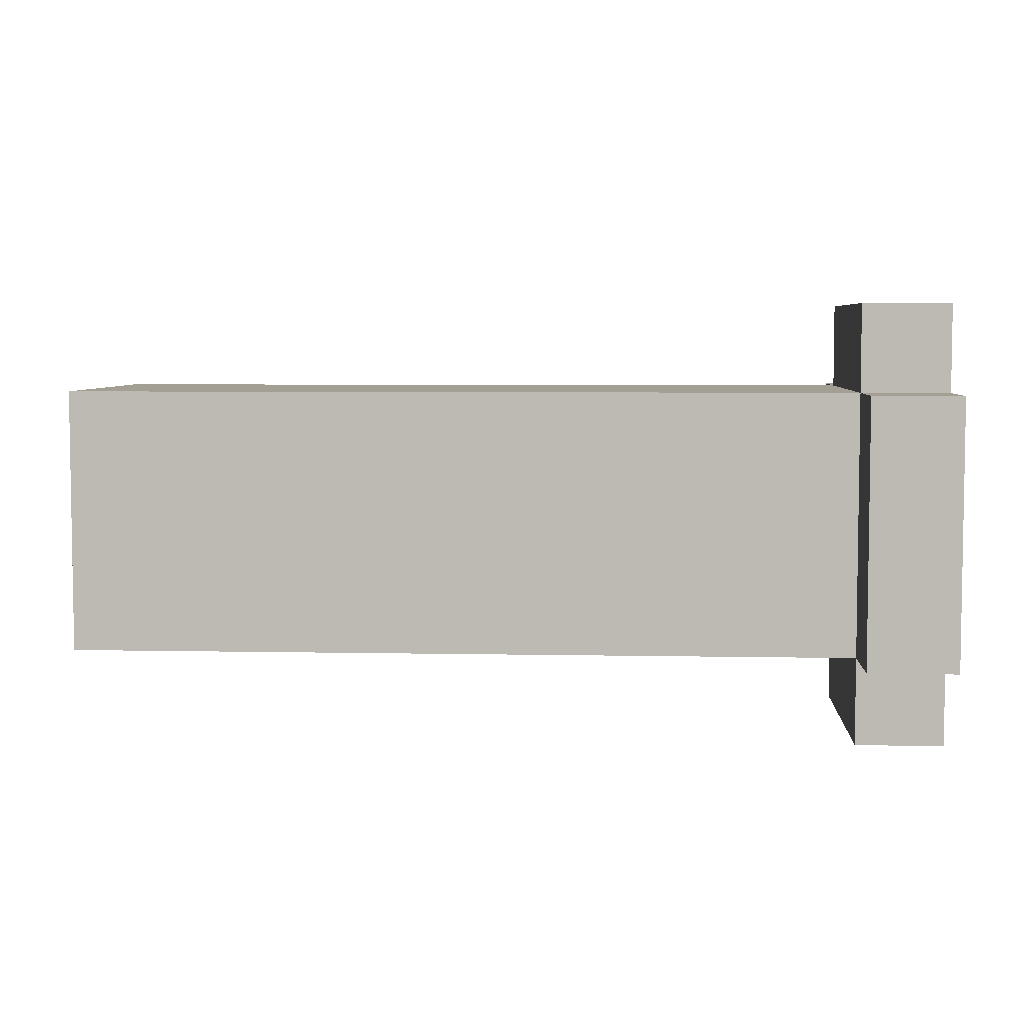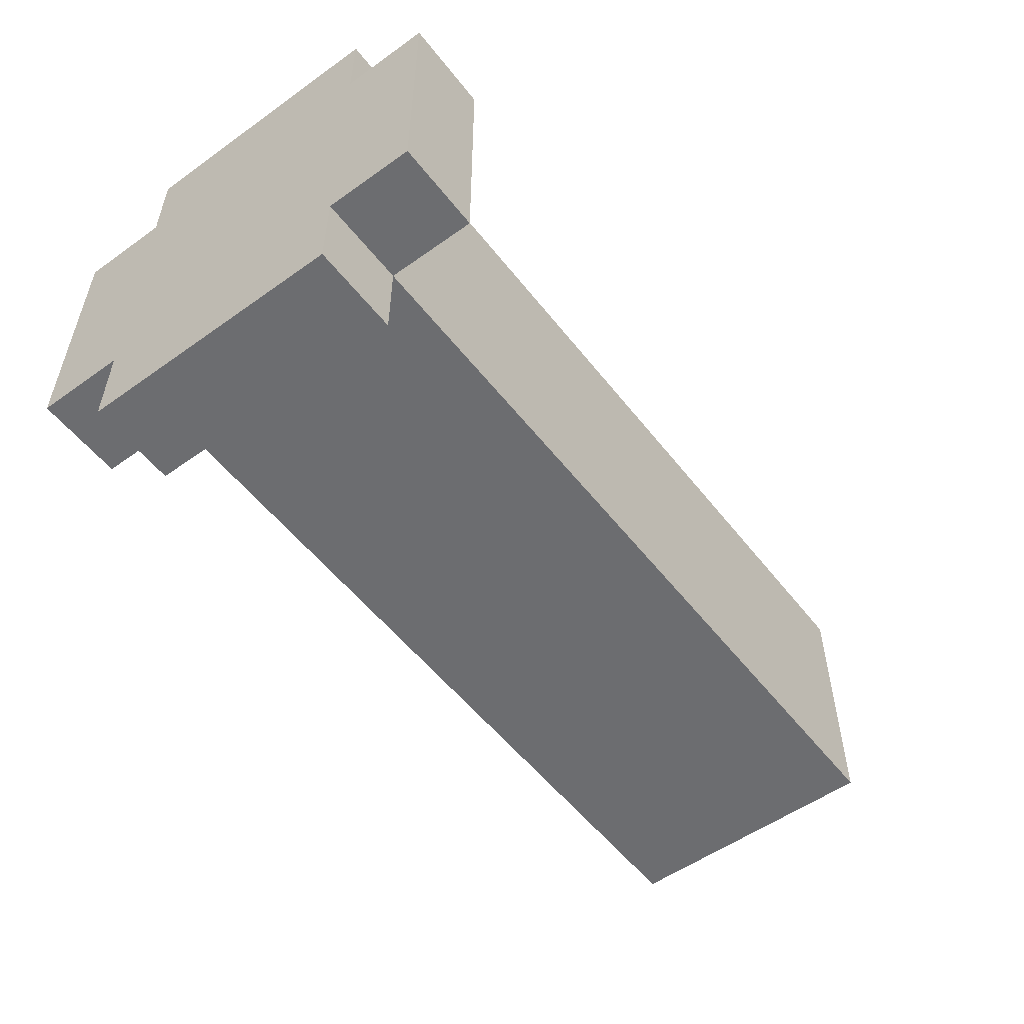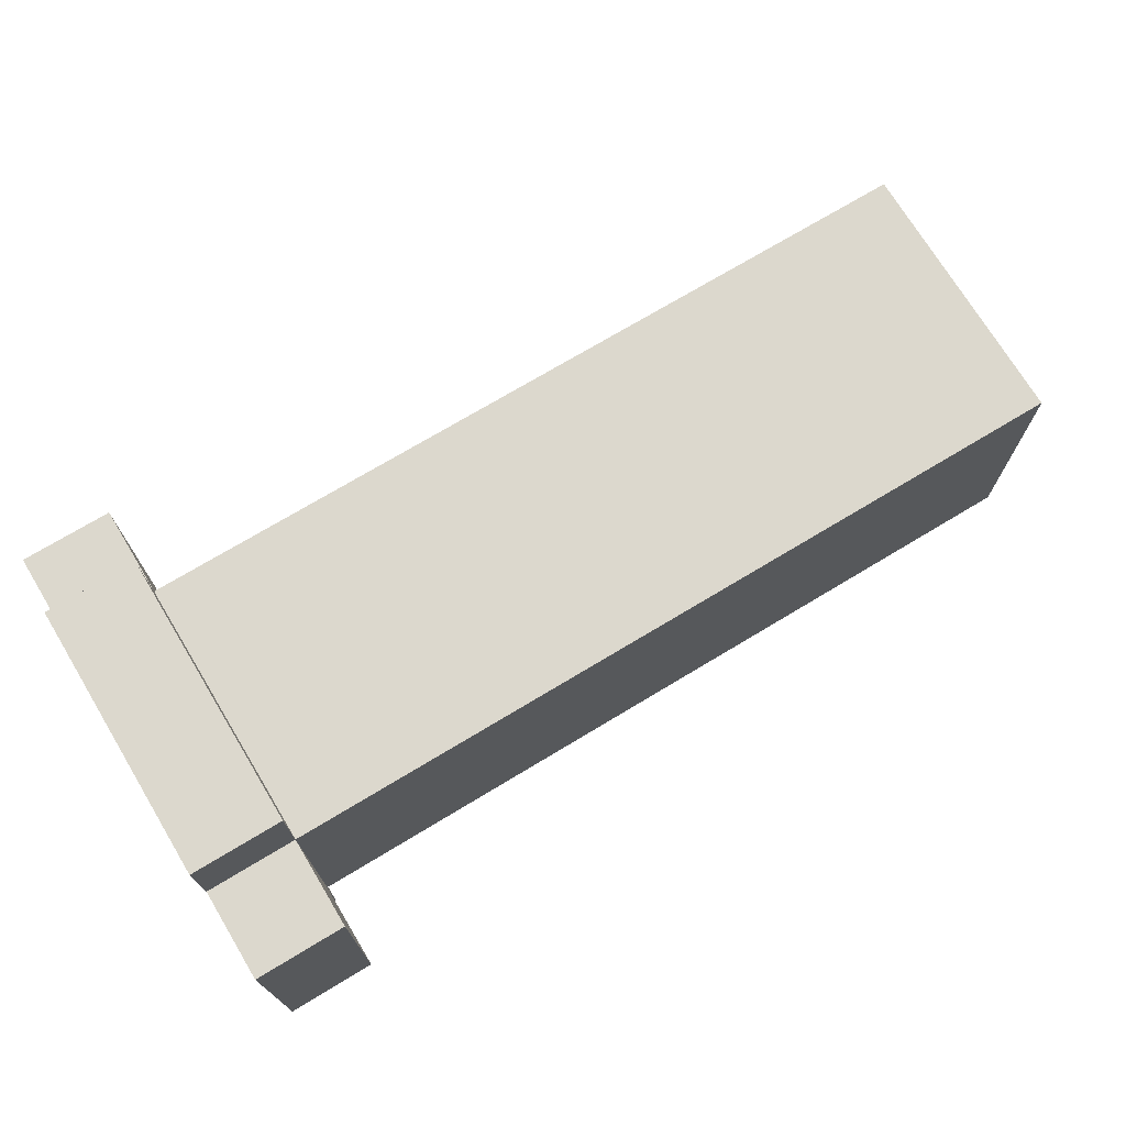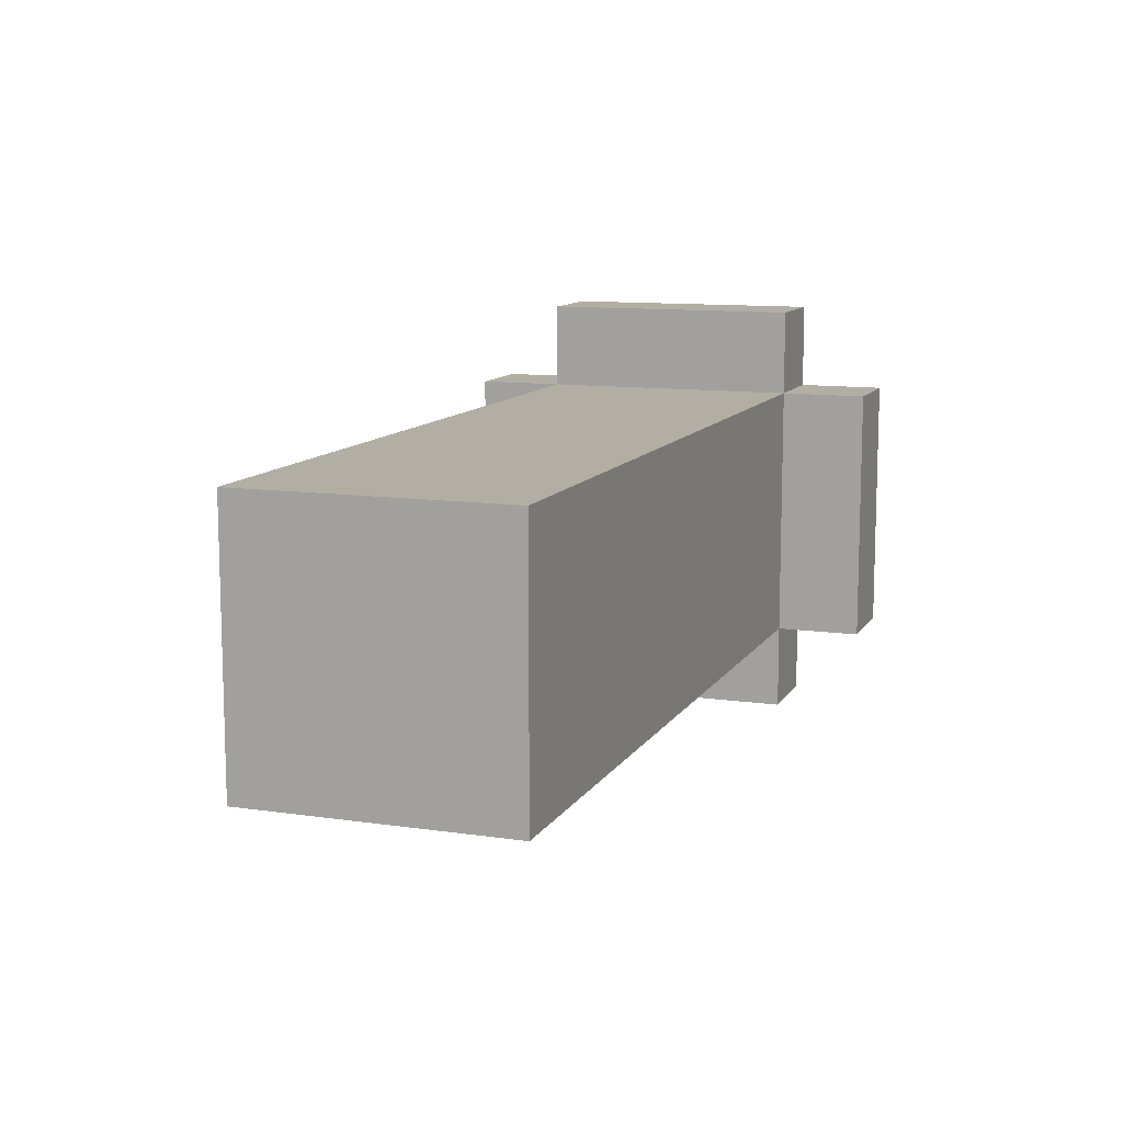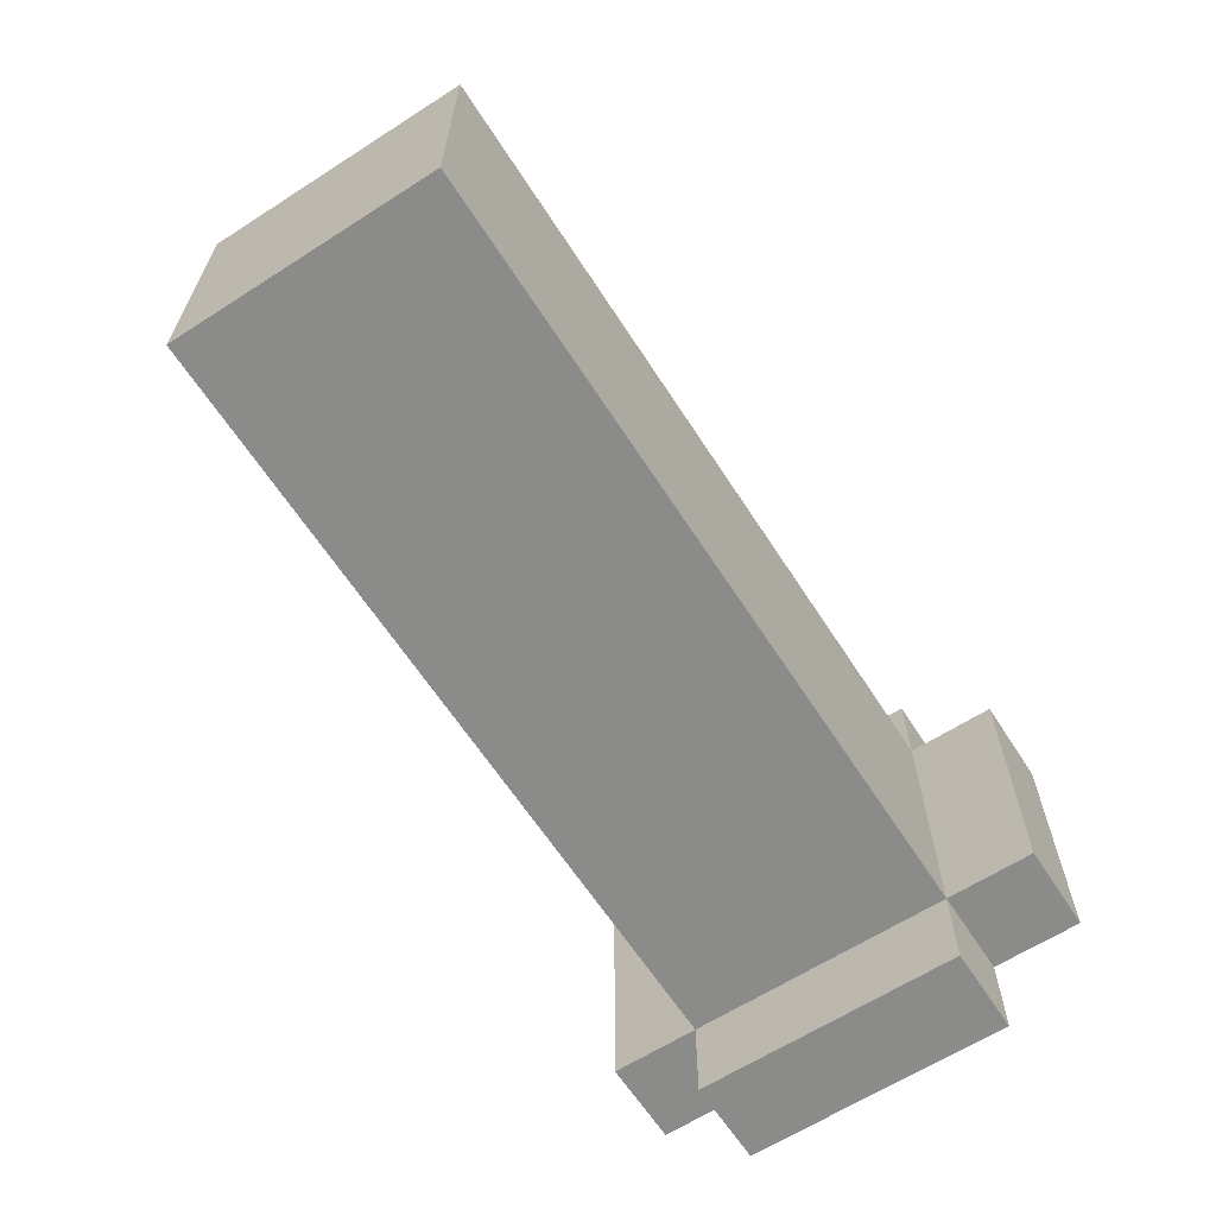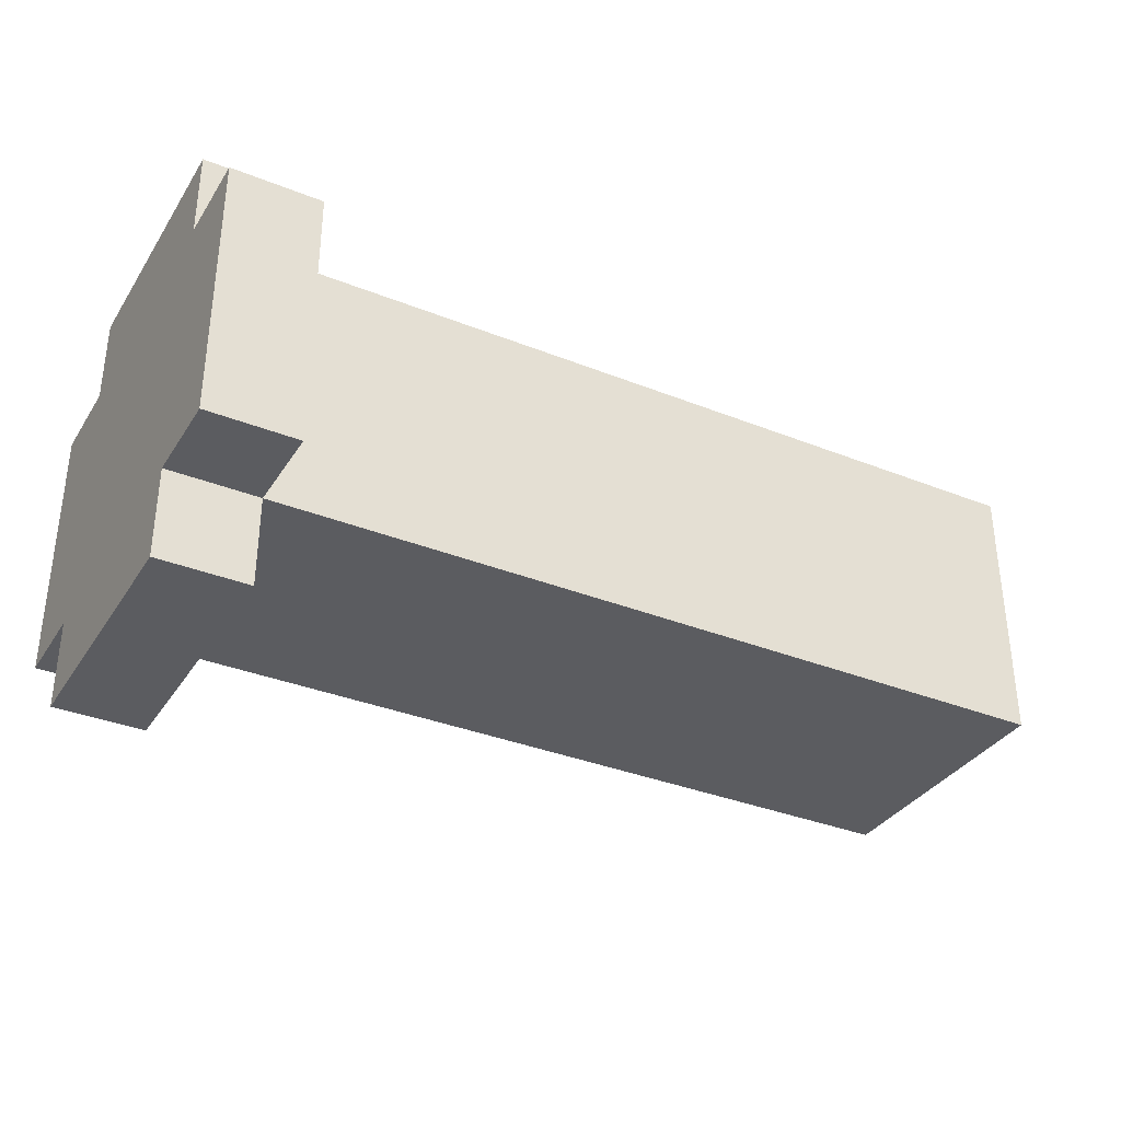
<metadata>
{"format":"obj","ext":"obj","renderer":"f3d","projection":"perspective","resolution":1024,"background":"white","views":[{"elev":5.3,"azim":-176.4,"up":"+Y"},{"elev":-54.0,"azim":-52.8,"up":"+Z"},{"elev":72.4,"azim":-31.1,"up":"+Y"},{"elev":11.0,"azim":109.8,"up":"+Y"},{"elev":-63.7,"azim":122.9,"up":"+Z"},{"elev":-34.6,"azim":-28.2,"up":"+Y"}]}
</metadata>
<code>
o rArmUpper
v -1.35 1.05 0.1
v -1.35 1.05 -0.2
v -1.35 1.15 0.2
v -1.35 1.15 0.1
v -1.35 1.15 -0.2
v -1.35 1.15 -0.3
v -1.35 1.25 0
v -1.35 1.25 -0.1
v -1.35 1.35 0
v -1.35 1.35 -0.1
v -1.35 1.45 0.2
v -1.35 1.45 0.1
v -1.35 1.45 -0.2
v -1.35 1.45 -0.3
v -1.35 1.55 0.1
v -1.35 1.55 -0.2
v -1.25 1.05 0.1
v -1.25 1.05 -0.2
v -1.25 1.15 0.2
v -1.25 1.15 0.1
v -1.25 1.15 -0.2
v -1.25 1.15 -0.3
v -1.25 1.45 0.2
v -1.25 1.45 0.1
v -1.25 1.45 -0.2
v -1.25 1.45 -0.3
v -1.25 1.55 0.1
v -1.25 1.55 -0.2
v -0.35 1.15 0.1
v -0.35 1.15 -0.2
v -0.35 1.45 0.1
v -0.35 1.45 -0.2
v -1.35 1.15 0.2
v -1.35 1.45 0.2
v -1.25 1.15 0.2
v -1.25 1.45 0.2
v -1.35 1.05 0.1
v -1.35 1.15 0.1
v -1.35 1.45 0.1
v -1.35 1.55 0.1
v -1.25 1.05 0.1
v -1.25 1.15 0.1
v -1.25 1.45 0.1
v -1.25 1.55 0.1
v -0.35 1.15 0.1
v -0.35 1.45 0.1
v -1.35 1.05 -0.2
v -1.35 1.15 -0.2
v -1.35 1.45 -0.2
v -1.35 1.55 -0.2
v -1.25 1.05 -0.2
v -1.25 1.15 -0.2
v -1.25 1.45 -0.2
v -1.25 1.55 -0.2
v -0.35 1.15 -0.2
v -0.35 1.45 -0.2
v -1.35 1.15 -0.3
v -1.35 1.45 -0.3
v -1.25 1.15 -0.3
v -1.25 1.45 -0.3
v -1.35 1.05 0.1
v -1.25 1.05 0.1
v -1.35 1.05 -0.2
v -1.25 1.05 -0.2
v -1.35 1.15 0.2
v -1.25 1.15 0.2
v -1.35 1.15 0.1
v -1.25 1.15 0.1
v -0.35 1.15 0.1
v -1.35 1.15 -0.2
v -1.25 1.15 -0.2
v -0.35 1.15 -0.2
v -1.35 1.15 -0.3
v -1.25 1.15 -0.3
v -1.35 1.45 0.2
v -1.25 1.45 0.2
v -1.35 1.45 0.1
v -1.25 1.45 0.1
v -0.35 1.45 0.1
v -1.35 1.45 -0.2
v -1.25 1.45 -0.2
v -0.35 1.45 -0.2
v -1.35 1.45 -0.3
v -1.25 1.45 -0.3
v -1.35 1.55 0.1
v -1.25 1.55 0.1
v -1.35 1.55 -0.2
v -1.25 1.55 -0.2
f 4 2 1
f 5 2 4
f 7 4 3
f 7 6 5
f 7 5 4
f 8 6 7
f 9 7 3
f 9 8 7
f 10 6 8
f 10 8 9
f 11 9 3
f 11 10 9
f 12 10 11
f 13 6 10
f 13 10 12
f 14 6 13
f 15 13 12
f 16 13 15
f 17 18 20
f 20 18 21
f 19 20 23
f 23 20 24
f 21 22 25
f 25 22 26
f 24 25 27
f 27 25 28
f 29 30 31
f 31 30 32
f 35 34 33
f 36 34 35
f 41 38 37
f 42 38 41
f 43 40 39
f 44 40 43
f 45 43 42
f 46 43 45
f 47 48 51
f 51 48 52
f 49 50 53
f 53 50 54
f 52 53 55
f 55 53 56
f 57 58 59
f 59 58 60
f 63 62 61
f 64 62 63
f 67 66 65
f 68 66 67
f 71 69 68
f 72 69 71
f 73 71 70
f 74 71 73
f 75 76 77
f 77 76 78
f 78 79 81
f 81 79 82
f 80 81 83
f 83 81 84
f 85 86 87
f 87 86 88

</code>
